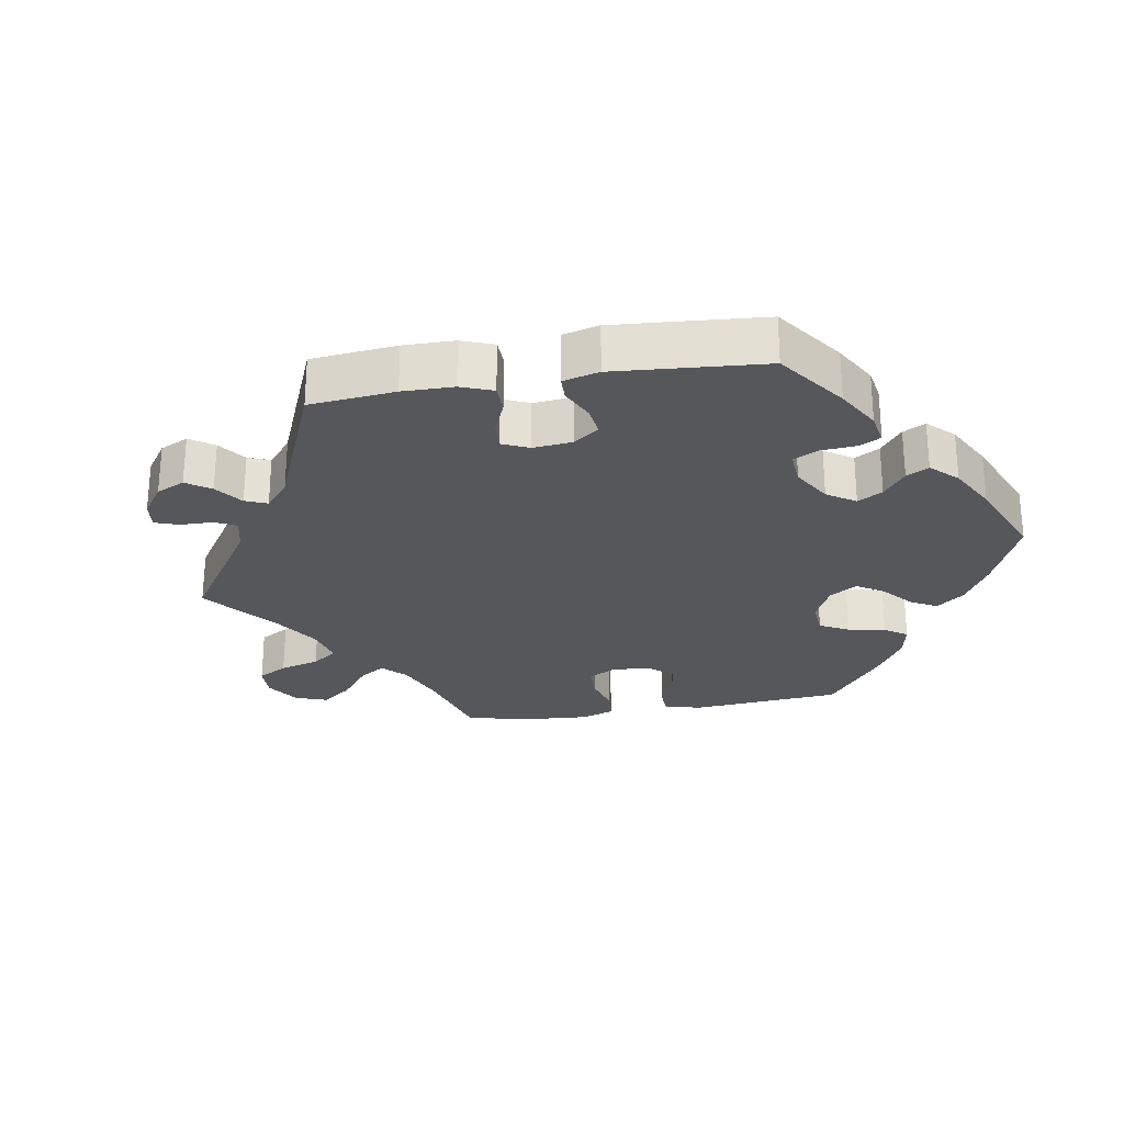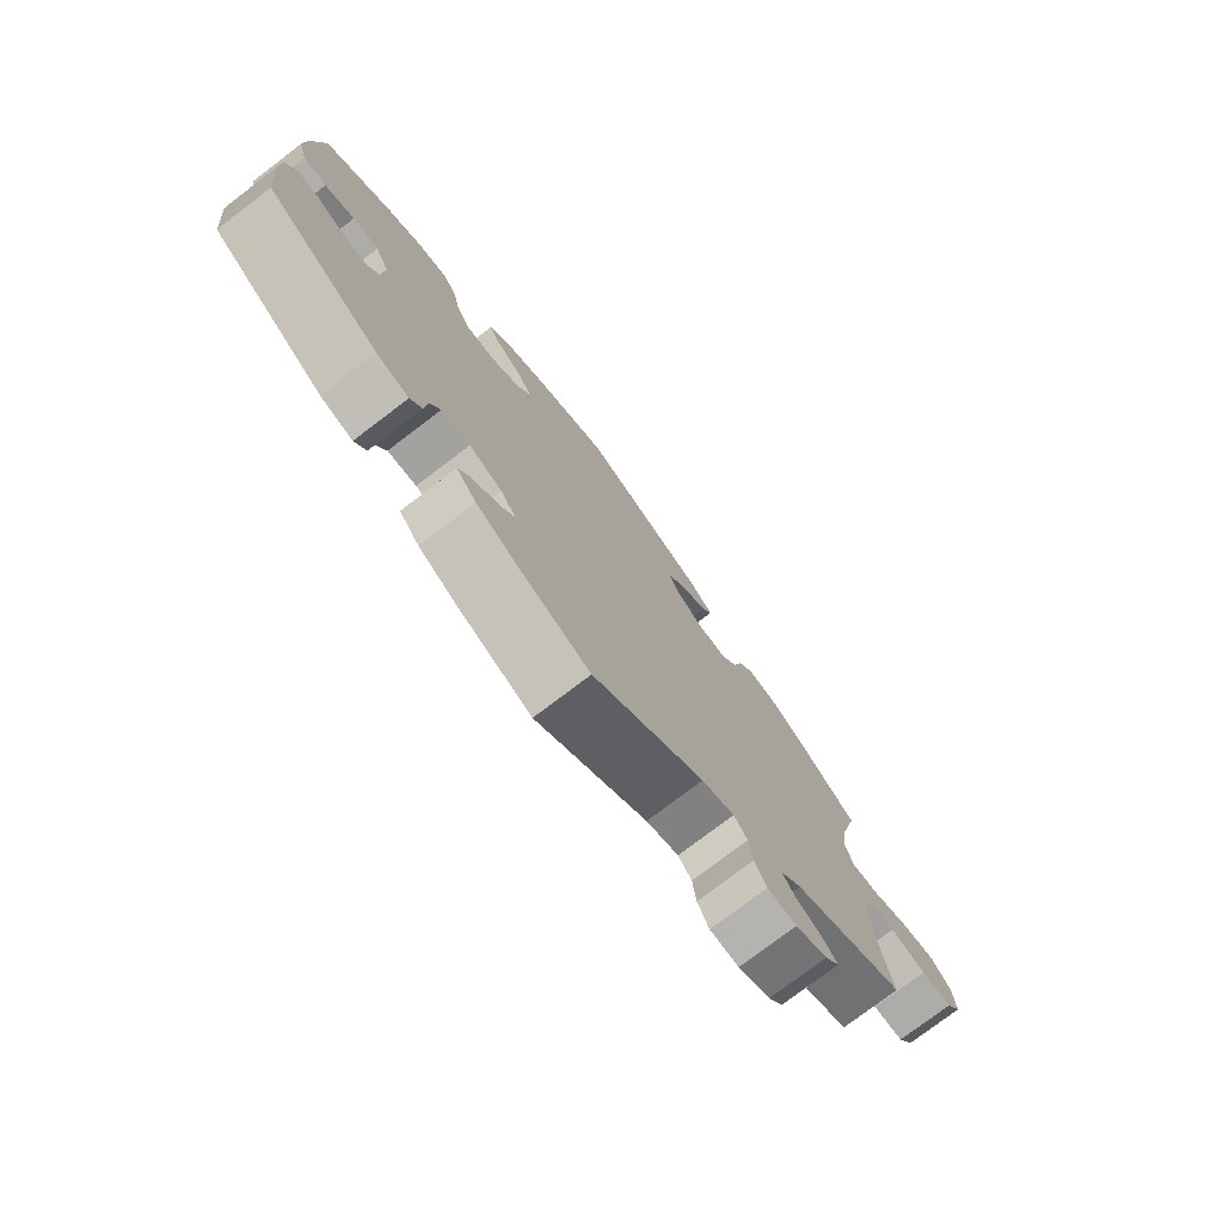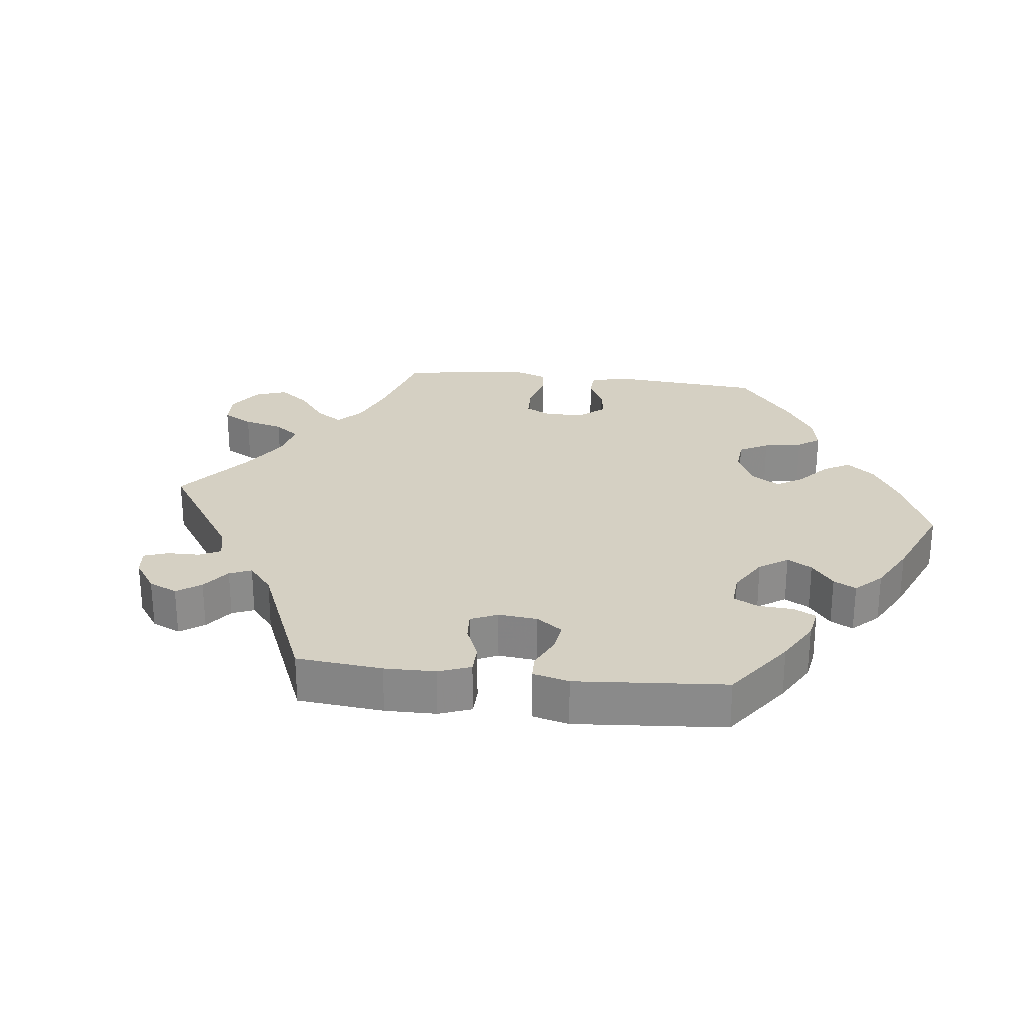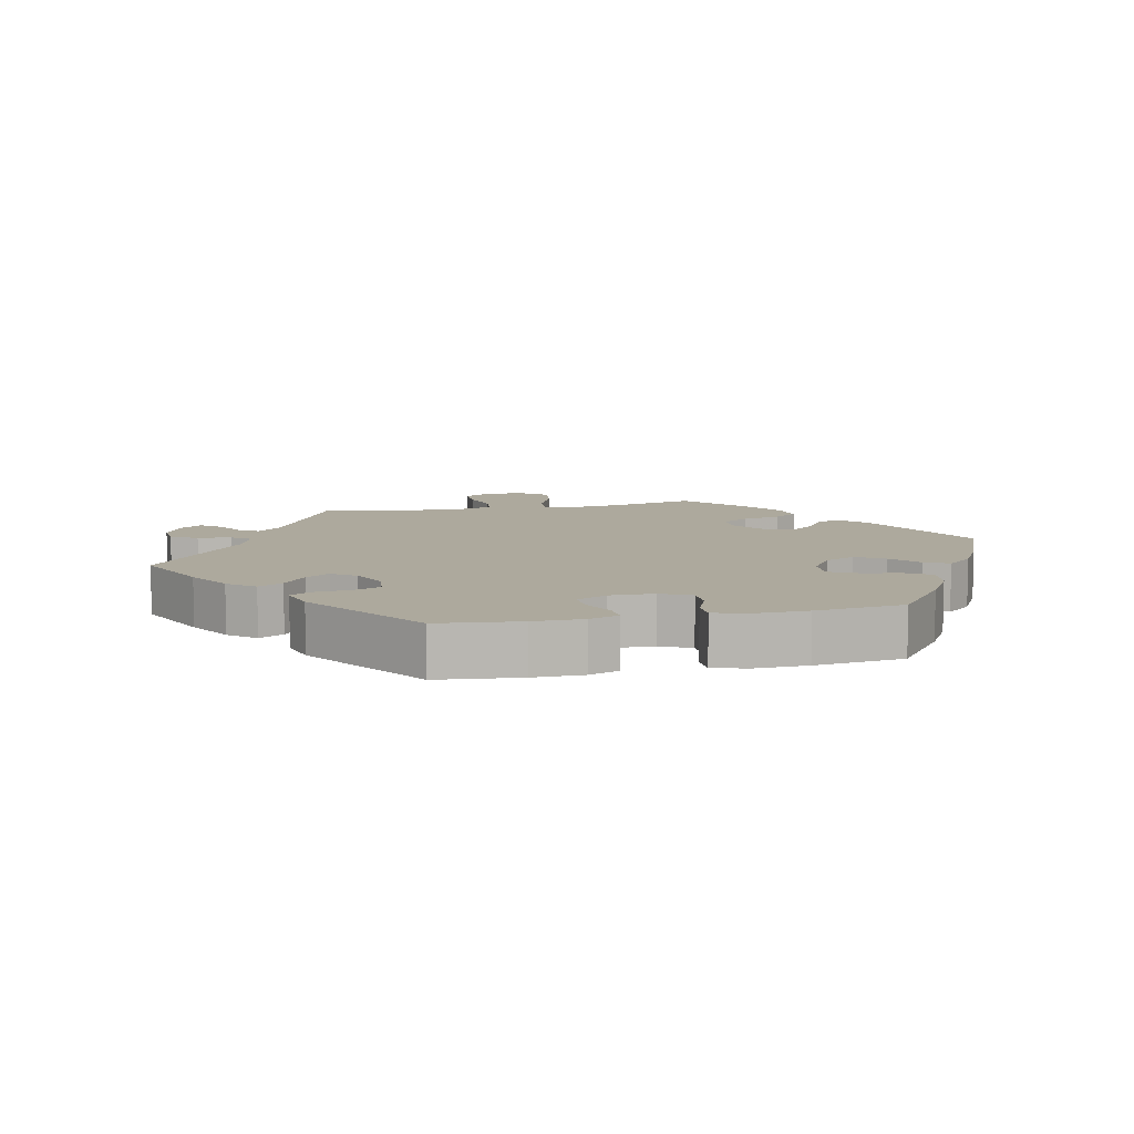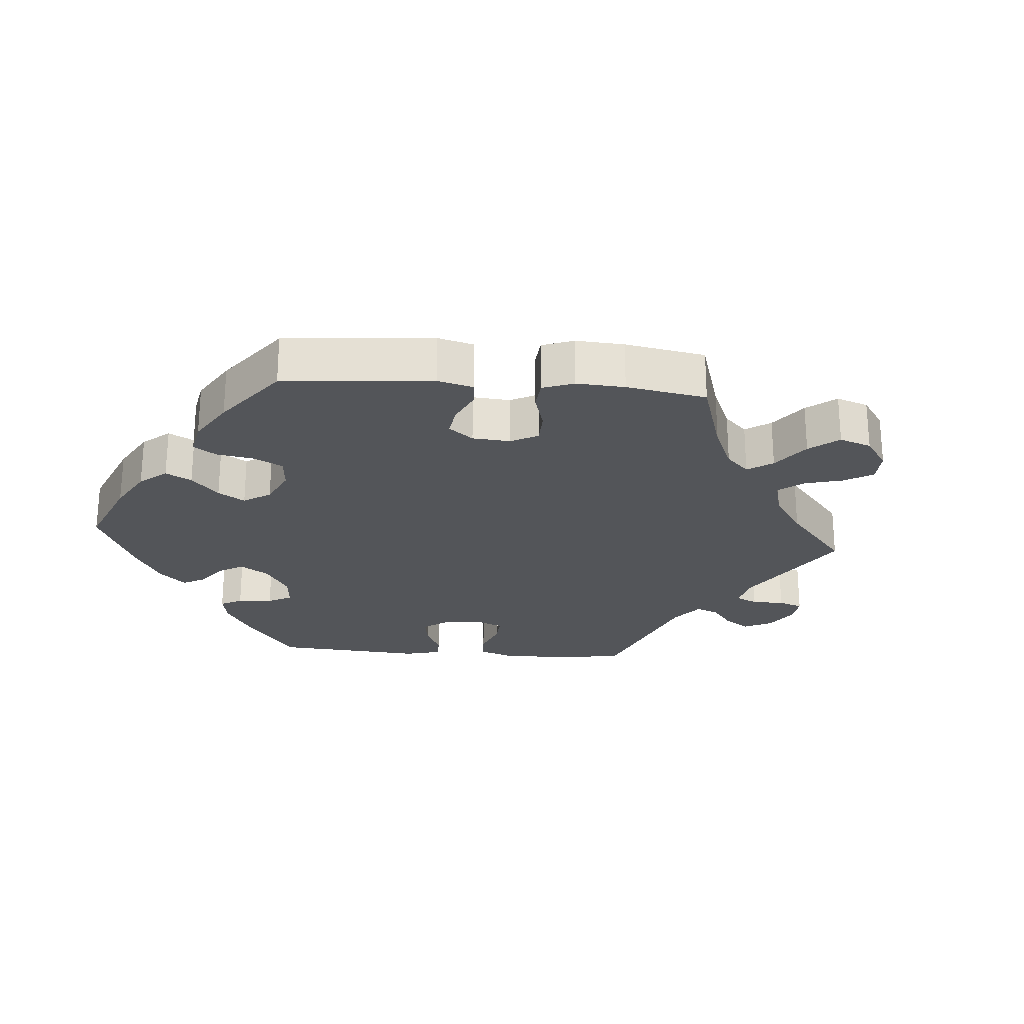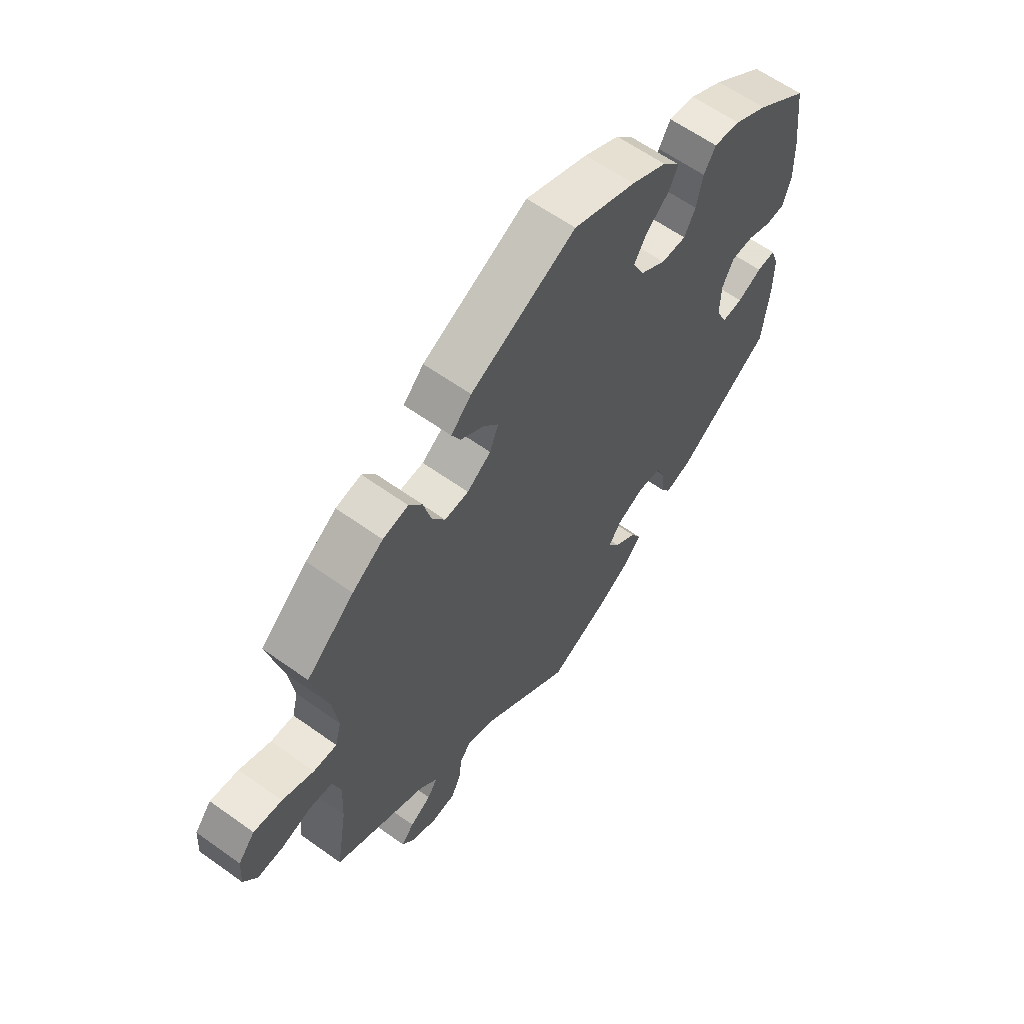
<metadata>
{"format":"obj","ext":"obj","renderer":"f3d","projection":"perspective","resolution":1024,"background":"white","views":[{"elev":-26.6,"azim":-140.4,"up":"+Y"},{"elev":-77.0,"azim":-52.8,"up":"+Z"},{"elev":26.2,"azim":-143.3,"up":"+Y"},{"elev":8.9,"azim":-102.4,"up":"+Y"},{"elev":-24.5,"azim":25.4,"up":"+Y"},{"elev":61.8,"azim":126.0,"up":"+Z"}]}
</metadata>
<code>
v 0.234 0.07 -0.46
v -0.273 0.07 -0.368
v -0.211 0.07 0.296
v 0.183 0.07 0.417
v -0.453 0.07 0.064
v -0.555 0.07 0.097
v 0.554 0.07 0.06
v -0.277 0.07 -0.422
v 0.246 0.07 0.483
v 0.404 0.07 -0.525
v 0.506 0.07 0.181
v -0.553 0.07 0.176
v 0.291 0.07 0.344
v -0.497 0.07 -0.069
v 0.171 0.07 0.337
v 0 0.07 -0.62
v 0.281 0.07 -0.579
v 0 0.07 0.62
v 0.515 0.07 -0.173
v 0.265 0.07 0.302
v -0.118 0.07 -0.567
v 0.262 0.07 -0.539
v 0.382 0.07 0.431
v -0.129 0.07 -0.381
v -0.317 0.07 0.433
v -0.282 0.07 0.336
v 0.154 0.07 0.381
v -0.369 0.07 0.425
v -0.155 0.07 -0.345
v -0.296 0.07 -0.453
v -0.153 0.07 -0.417
v -0.537 0.07 -0.31
v 0.632 0.07 -0.046
v -0.537 0.07 0.31
v 0.352 0.07 -0.404
v 0.443 0.07 0.39
v 0.206 0.07 0.523
v -0.55 0.07 -0.112
v -0.55 0.07 -0.186
v -0.435 0.07 0.387
v -0.26 0.07 0.294
v 0.527 0.07 -0.036
v 0.306 0.07 0.403
v -0.226 0.07 0.493
v -0.449 0.07 -0.092
v -0.54 0.07 0.045
v -0.138 0.07 0.377
v -0.35 0.07 -0.438
v 0.229 0.07 0.449
v -0.408 0.07 -0.094
v 0.573 0.07 -0.03
v -0.387 0.07 0.018
v -0.534 0.07 -0.067
v 0.317 0.07 -0.441
v -0.386 0.07 -0.048
v -0.197 0.07 -0.451
v 0.672 0.07 0.094
v 0.508 0.07 0.057
v -0.16 0.07 0.331
v 0.379 0.07 -0.496
v 0.537 0.07 -0.31
v -0.256 0.07 -0.326
v 0.337 0.07 -0.471
v 0.537 0.07 0.31
v 0.218 0.07 0.304
v -0.217 0.07 -0.488
v 0.328 0.07 -0.583
v 0.256 0.07 -0.488
v -0.41 0.07 0.064
v 0.616 0.07 0.086
v -0.209 0.07 -0.321
v -0.191 0.07 0.533
v 0.181 0.07 -0.48
v -0.294 0.07 0.395
v 0.38 0.07 -0.558
v 0.496 0.07 0.104
v -0.122 0.07 0.57
v -0.184 0.07 -0.528
v -0.502 0.07 0.044
v 0.683 0.07 -0.046
v 0.511 0.07 -0.091
v 0.709 0.07 -0.004
v -0.208 0.07 0.456
v 0.705 0.07 0.055
v 0.332 0.07 0.44
v -0.164 0.07 0.419
v 0.234 -0 -0.46
v -0.273 -0 -0.368
v -0.211 -0 0.296
v 0.183 -0 0.417
v -0.453 -0 0.064
v -0.555 -0 0.097
v 0.554 -0 0.06
v -0.277 -0 -0.422
v 0.246 -0 0.483
v 0.404 -0 -0.525
v 0.506 -0 0.181
v -0.553 -0 0.176
v 0.291 -0 0.344
v -0.497 -0 -0.069
v 0.171 -0 0.337
v 0 -0 -0.62
v 0.281 -0 -0.579
v 0 -0 0.62
v 0.515 -0 -0.173
v 0.265 -0 0.302
v -0.118 -0 -0.567
v 0.262 -0 -0.539
v 0.382 -0 0.431
v -0.129 -0 -0.381
v -0.317 -0 0.433
v -0.282 -0 0.336
v 0.154 -0 0.381
v -0.369 -0 0.425
v -0.155 -0 -0.345
v -0.296 -0 -0.453
v -0.153 -0 -0.417
v -0.537 -0 -0.31
v 0.632 -0 -0.046
v -0.537 -0 0.31
v 0.352 -0 -0.404
v 0.443 -0 0.39
v 0.206 -0 0.523
v -0.55 -0 -0.112
v -0.55 -0 -0.186
v -0.435 -0 0.387
v -0.26 -0 0.294
v 0.527 -0 -0.036
v 0.306 -0 0.403
v -0.226 -0 0.493
v -0.449 -0 -0.092
v -0.54 -0 0.045
v -0.138 -0 0.377
v -0.35 -0 -0.438
v 0.229 -0 0.449
v -0.408 -0 -0.094
v 0.573 -0 -0.03
v -0.387 -0 0.018
v -0.534 -0 -0.067
v 0.317 -0 -0.441
v -0.386 -0 -0.048
v -0.197 -0 -0.451
v 0.672 -0 0.094
v 0.508 -0 0.057
v -0.16 -0 0.331
v 0.379 -0 -0.496
v 0.537 -0 -0.31
v -0.256 -0 -0.326
v 0.337 -0 -0.471
v 0.537 -0 0.31
v 0.218 -0 0.304
v -0.217 -0 -0.488
v 0.328 -0 -0.583
v 0.256 -0 -0.488
v -0.41 -0 0.064
v 0.616 -0 0.086
v -0.209 -0 -0.321
v -0.191 -0 0.533
v 0.181 -0 -0.48
v -0.294 -0 0.395
v 0.38 -0 -0.558
v 0.496 -0 0.104
v -0.122 -0 0.57
v -0.184 -0 -0.528
v -0.502 -0 0.044
v 0.683 -0 -0.046
v 0.511 -0 -0.091
v 0.709 -0 -0.004
v -0.208 -0 0.456
v 0.705 -0 0.055
v 0.332 -0 0.44
v -0.164 -0 0.419
f 36 64 11
f 23 36 11 76
f 13 43 85 23
f 20 13 23 76
f 65 20 76 58
f 15 65 58
f 37 9 49 4
f 37 4 27
f 18 37 27
f 77 18 27 15
f 86 83 44 72
f 47 86 72 77
f 28 25 74 26
f 28 26 41
f 40 28 41
f 34 40 41
f 12 34 41
f 6 12 41 3
f 5 79 46 6
f 69 5 6 3
f 38 53 14 45
f 38 45 50
f 39 38 50
f 32 39 50
f 48 32 50
f 2 8 30 48
f 62 2 48 50
f 71 62 50 55
f 78 66 56 31
f 78 31 24
f 73 16 21 78
f 1 73 78 24
f 67 17 22 68
f 67 68 1
f 75 67 1
f 63 60 10 75
f 54 63 75 1
f 35 54 1 24
f 19 61 35 24
f 82 80 33 51
f 82 51 42
f 84 82 42
f 7 70 57 84
f 58 7 84 42
f 47 77 15 58
f 52 69 3 59
f 71 55 52 59
f 29 71 59 47
f 81 19 24 29
f 81 29 47
f 58 42 81 47
f 97 150 122
f 162 97 122 109
f 109 171 129 99
f 162 109 99 106
f 144 162 106 151
f 144 151 101
f 90 135 95 123
f 113 90 123
f 113 123 104
f 101 113 104 163
f 158 130 169 172
f 163 158 172 133
f 112 160 111 114
f 127 112 114
f 127 114 126
f 127 126 120
f 127 120 98
f 89 127 98 92
f 92 132 165 91
f 89 92 91 155
f 131 100 139 124
f 136 131 124
f 136 124 125
f 136 125 118
f 136 118 134
f 134 116 94 88
f 136 134 88 148
f 141 136 148 157
f 117 142 152 164
f 110 117 164
f 164 107 102 159
f 110 164 159 87
f 154 108 103 153
f 87 154 153
f 87 153 161
f 161 96 146 149
f 87 161 149 140
f 110 87 140 121
f 110 121 147 105
f 137 119 166 168
f 128 137 168
f 128 168 170
f 170 143 156 93
f 128 170 93 144
f 144 101 163 133
f 145 89 155 138
f 145 138 141 157
f 133 145 157 115
f 115 110 105 167
f 133 115 167
f 133 167 128 144
f 11 97 162 76
f 76 162 144 58
f 58 144 93 7
f 7 93 156 70
f 70 156 143 57
f 57 143 170 84
f 84 170 168 82
f 82 168 166 80
f 80 166 119 33
f 33 119 137 51
f 51 137 128 42
f 42 128 167 81
f 81 167 105 19
f 19 105 147 61
f 61 147 121 35
f 35 121 140 54
f 54 140 149 63
f 63 149 146 60
f 60 146 96 10
f 10 96 161 75
f 75 161 153 67
f 67 153 103 17
f 17 103 108 22
f 22 108 154 68
f 68 154 87 1
f 1 87 159 73
f 73 159 102 16
f 16 102 107 21
f 21 107 164 78
f 78 164 152 66
f 66 152 142 56
f 56 142 117 31
f 31 117 110 24
f 24 110 115 29
f 29 115 157 71
f 71 157 148 62
f 62 148 88 2
f 2 88 94 8
f 8 94 116 30
f 30 116 134 48
f 48 134 118 32
f 32 118 125 39
f 39 125 124 38
f 38 124 139 53
f 53 139 100 14
f 14 100 131 45
f 45 131 136 50
f 50 136 141 55
f 55 141 138 52
f 52 138 155 69
f 69 155 91 5
f 5 91 165 79
f 79 165 132 46
f 46 132 92 6
f 6 92 98 12
f 12 98 120 34
f 34 120 126 40
f 40 126 114 28
f 28 114 111 25
f 25 111 160 74
f 74 160 112 26
f 26 112 127 41
f 41 127 89 3
f 3 89 145 59
f 59 145 133 47
f 47 133 172 86
f 86 172 169 83
f 83 169 130 44
f 44 130 158 72
f 72 158 163 77
f 77 163 104 18
f 18 104 123 37
f 37 123 95 9
f 9 95 135 49
f 49 135 90 4
f 4 90 113 27
f 27 113 101 15
f 15 101 151 65
f 65 151 106 20
f 20 106 99 13
f 13 99 129 43
f 43 129 171 85
f 85 171 109 23
f 23 109 122 36
f 36 122 150 64
f 64 150 97 11

</code>
